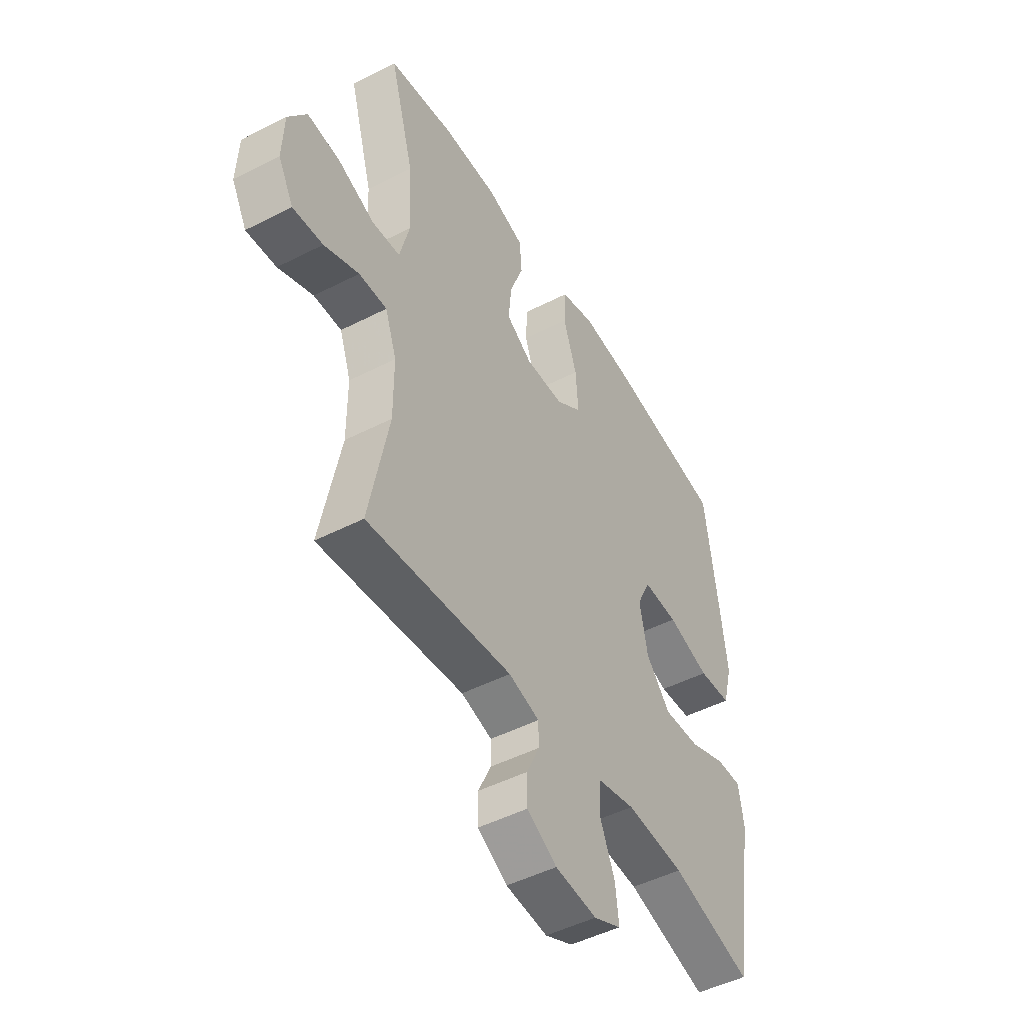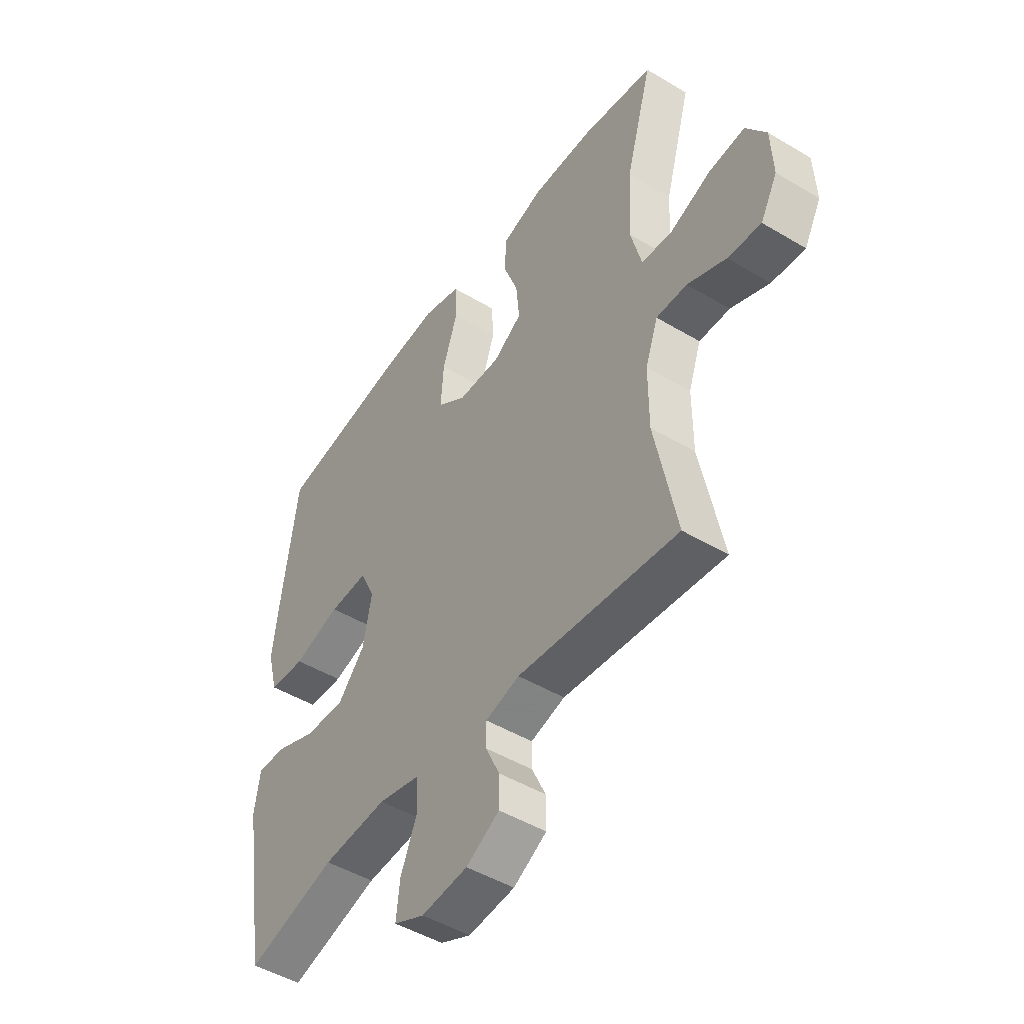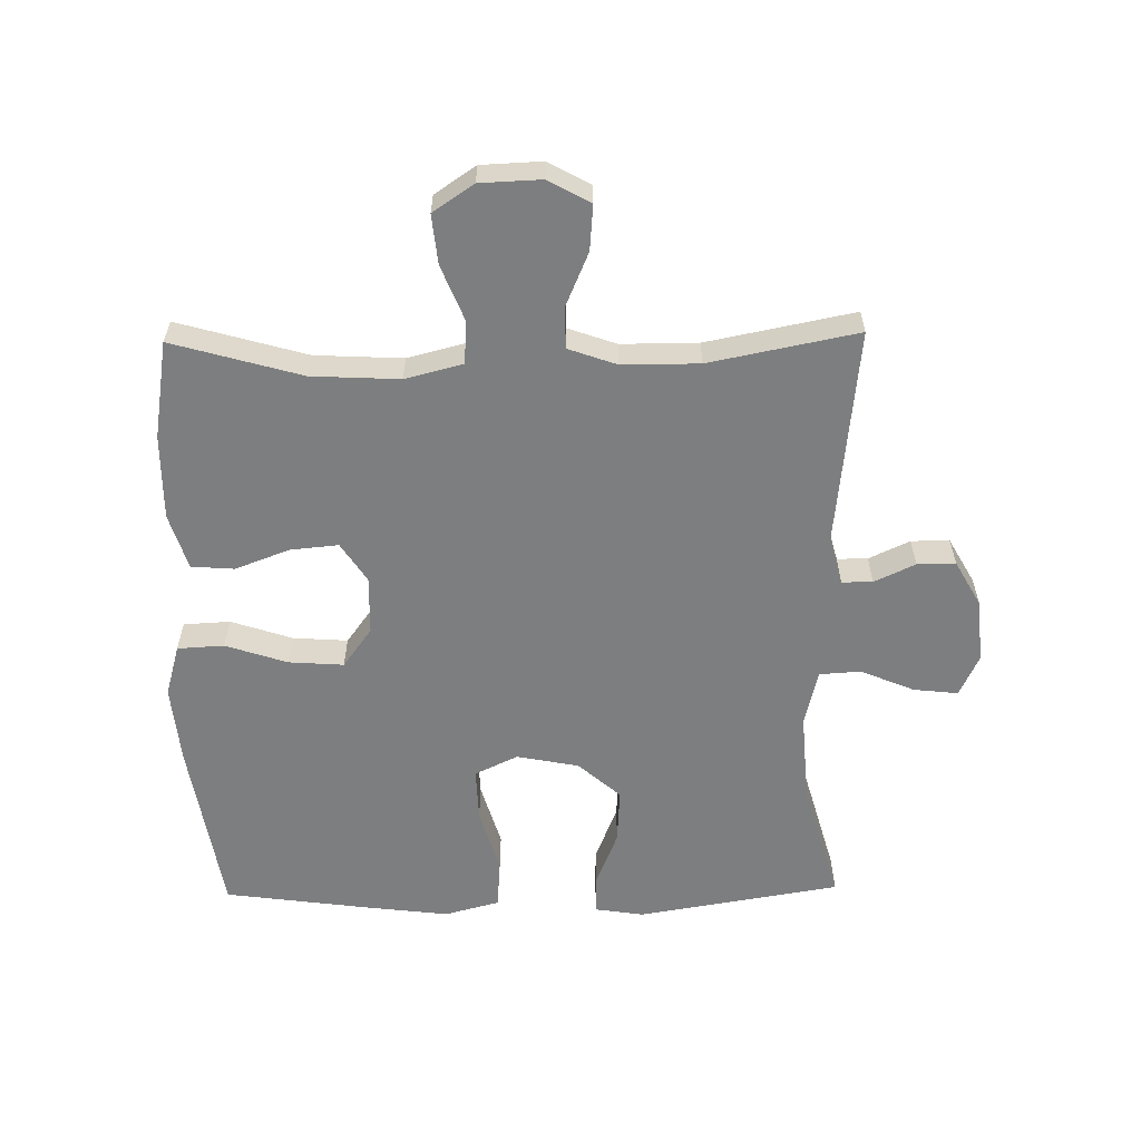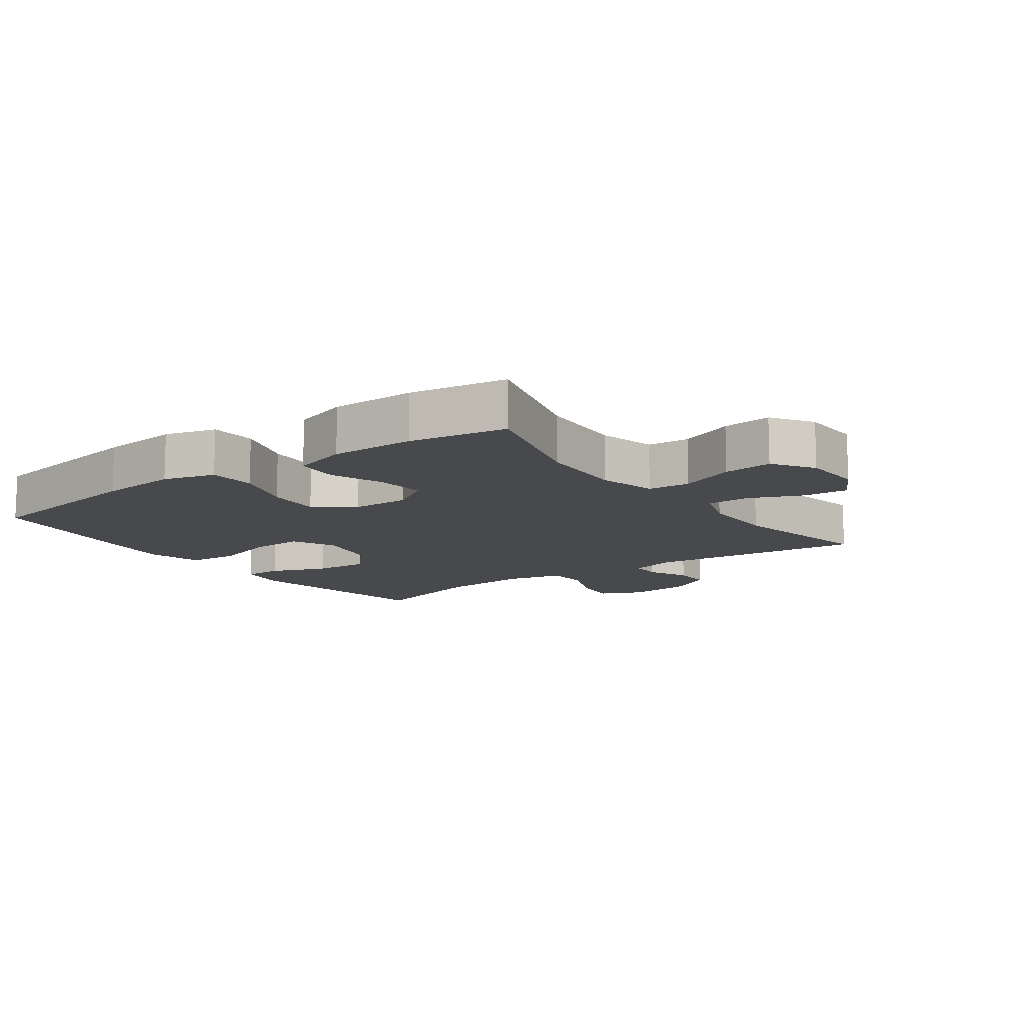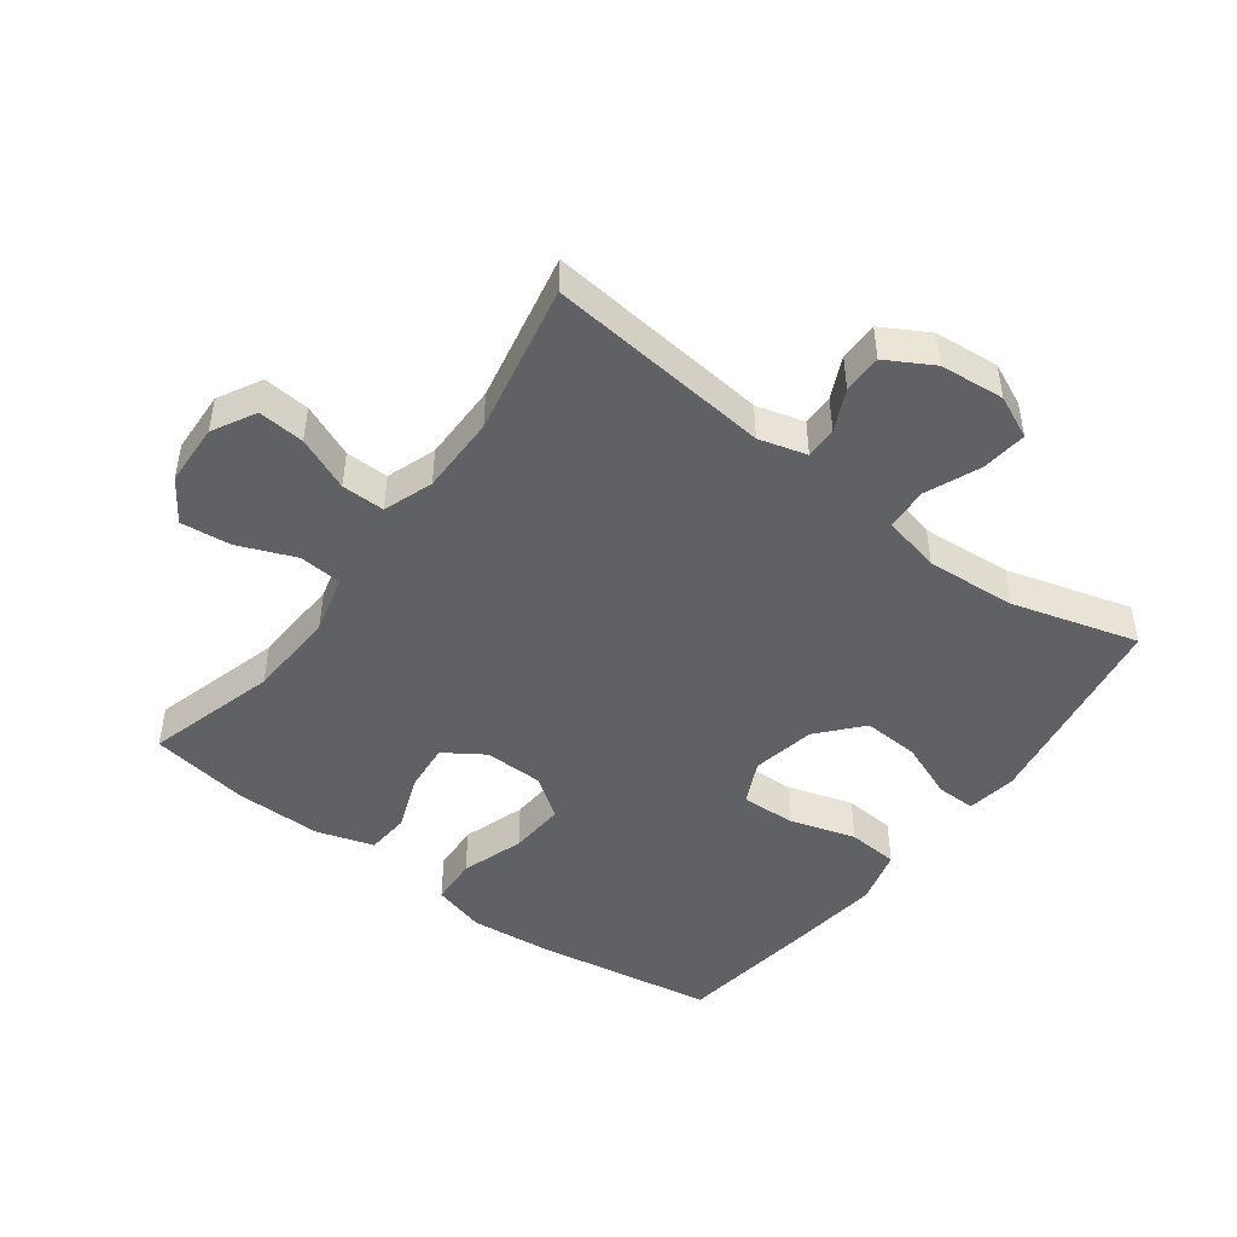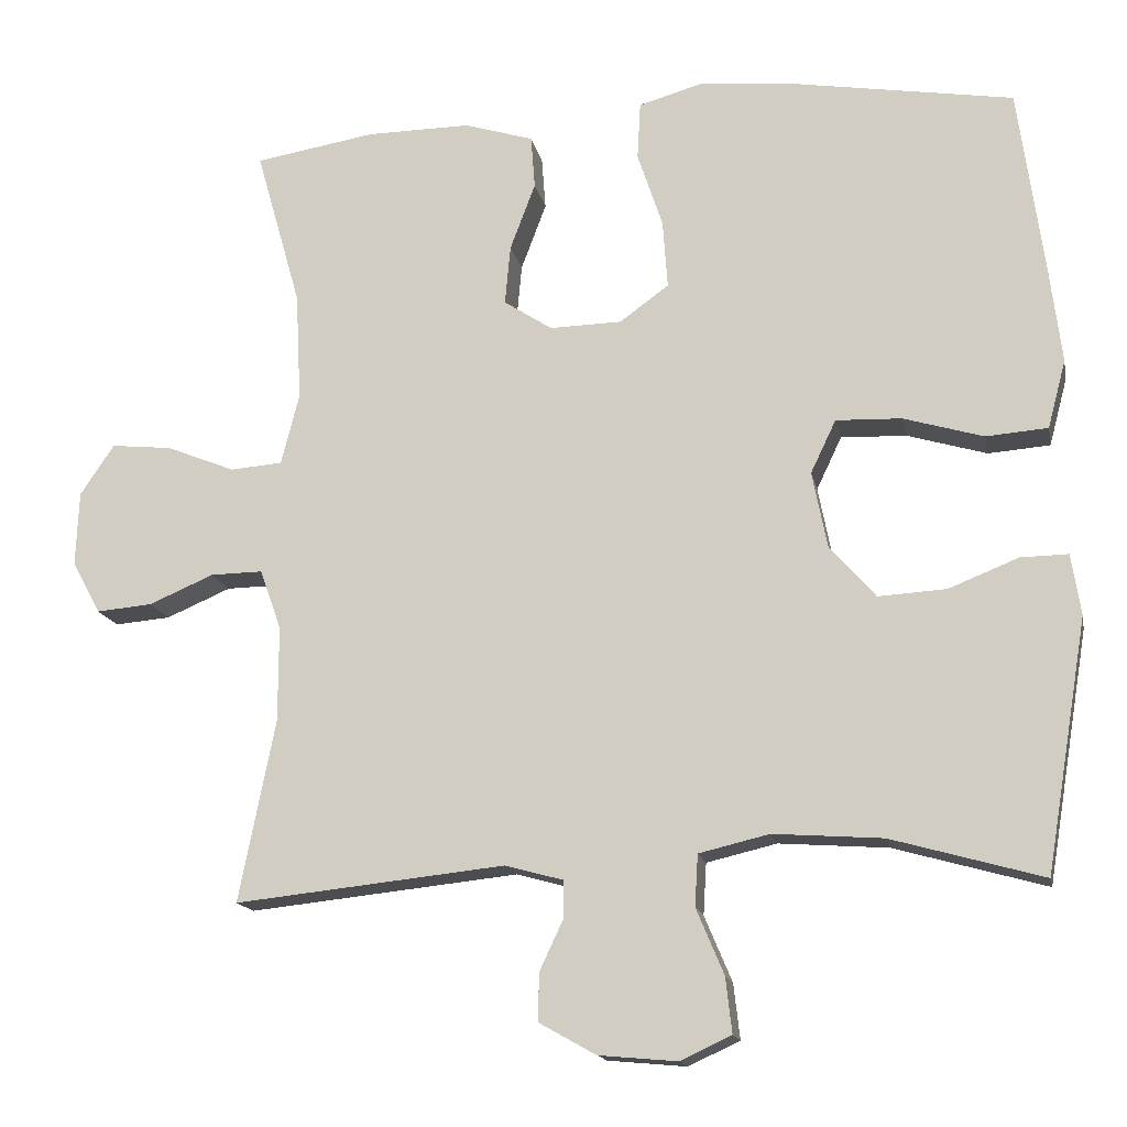
<metadata>
{"format":"obj","ext":"obj","renderer":"f3d","projection":"perspective","resolution":1024,"background":"white","views":[{"elev":-48.1,"azim":119.9,"up":"+Z"},{"elev":-47.7,"azim":56.0,"up":"+Z"},{"elev":-59.3,"azim":90.9,"up":"+Y"},{"elev":-12.1,"azim":35.9,"up":"+Y"},{"elev":-47.0,"azim":143.4,"up":"+Y"},{"elev":-15.5,"azim":-168.7,"up":"+Z"}]}
</metadata>
<code>
v -0.5 0.07 -0.5
v -0.553 0.07 -0.183
v -0.541 0.07 -0.106
v -0.481 0.07 -0.107
v -0.393 0.07 -0.142
v -0.307 0.07 -0.147
v -0.249 0.07 -0.081
v -0.23 0.07 0.016
v -0.262 0.07 0.083
v -0.345 0.07 0.08
v -0.446 0.07 0.05
v -0.524 0.07 0.056
v -0.547 0.07 0.142
v -0.531 0.07 0.272
v -0.5 0.07 0.5
v -0.224 0.07 0.545
v -0.099 0.07 0.557
v -0.018 0.07 0.534
v -0.014 0.07 0.461
v -0.046 0.07 0.365
v -0.052 0.07 0.279
v 0.01 0.07 0.234
v 0.101 0.07 0.232
v 0.162 0.07 0.272
v 0.155 0.07 0.347
v 0.123 0.07 0.432
v 0.128 0.07 0.499
v 0.215 0.07 0.526
v 0.347 0.07 0.525
v 0.5 0.07 0.5
v 0.443 0.07 0.299
v 0.436 0.07 0.162
v 0.459 0.07 0.072
v 0.525 0.07 0.067
v 0.612 0.07 0.102
v 0.689 0.07 0.11
v 0.732 0.07 0.046
v 0.736 0.07 -0.049
v 0.7 0.07 -0.115
v 0.629 0.07 -0.109
v 0.547 0.07 -0.074
v 0.481 0.07 -0.073
v 0.454 0.07 -0.149
v 0.454 0.07 -0.269
v 0.5 0.07 -0.5
v 0.158 0.07 -0.464
v 0.085 0.07 -0.484
v 0.085 0.07 -0.532
v 0.115 0.07 -0.596
v 0.115 0.07 -0.656
v 0.044 0.07 -0.696
v -0.055 0.07 -0.705
v -0.12 0.07 -0.675
v -0.112 0.07 -0.605
v -0.077 0.07 -0.522
v -0.081 0.07 -0.457
v -0.17 0.07 -0.436
v -0.308 0.07 -0.446
v -0.5 0 -0.5
v -0.553 0 -0.183
v -0.541 0 -0.106
v -0.481 0 -0.107
v -0.393 0 -0.142
v -0.307 0 -0.147
v -0.249 0 -0.081
v -0.23 0 0.016
v -0.262 0 0.083
v -0.345 0 0.08
v -0.446 0 0.05
v -0.524 0 0.056
v -0.547 0 0.142
v -0.531 0 0.272
v -0.5 0 0.5
v -0.224 0 0.545
v -0.099 0 0.557
v -0.018 0 0.534
v -0.014 0 0.461
v -0.046 0 0.365
v -0.052 0 0.279
v 0.01 0 0.234
v 0.101 0 0.232
v 0.162 0 0.272
v 0.155 0 0.347
v 0.123 0 0.432
v 0.128 0 0.499
v 0.215 0 0.526
v 0.347 0 0.525
v 0.5 0 0.5
v 0.443 0 0.299
v 0.436 0 0.162
v 0.459 0 0.072
v 0.525 0 0.067
v 0.612 0 0.102
v 0.689 0 0.11
v 0.732 0 0.046
v 0.736 0 -0.049
v 0.7 0 -0.115
v 0.629 0 -0.109
v 0.547 0 -0.074
v 0.481 0 -0.073
v 0.454 0 -0.149
v 0.454 0 -0.269
v 0.5 0 -0.5
v 0.158 0 -0.464
v 0.085 0 -0.484
v 0.085 0 -0.532
v 0.115 0 -0.596
v 0.115 0 -0.656
v 0.044 0 -0.696
v -0.055 0 -0.705
v -0.12 0 -0.675
v -0.112 0 -0.605
v -0.077 0 -0.522
v -0.081 0 -0.457
v -0.17 0 -0.436
v -0.308 0 -0.446
f 53 54 55
f 52 53 55
f 51 52 55
f 50 51 55
f 49 50 55
f 48 49 55
f 47 48 55 56
f 46 47 56 57
f 44 45 46
f 43 44 46 57
f 39 40 41
f 38 39 41
f 37 38 41
f 36 37 41
f 35 36 41
f 34 35 41
f 33 34 41 42
f 43 57 58
f 42 43 58
f 33 42 58
f 32 33 58
f 29 30 31
f 28 29 31
f 27 28 31
f 26 27 31
f 25 26 31
f 18 19 20
f 17 18 20
f 16 17 20
f 15 16 20
f 14 15 20
f 13 14 20
f 12 13 20
f 11 12 20
f 10 11 20
f 9 10 20 21
f 8 9 21 22
f 3 4 5
f 2 3 5
f 1 2 5
f 58 1 5
f 58 5 6
f 32 58 6 7
f 24 25 31 32
f 23 24 32 7
f 7 8 22 23
f 113 112 111
f 113 111 110
f 113 110 109
f 113 109 108
f 113 108 107
f 113 107 106
f 114 113 106 105
f 115 114 105 104
f 104 103 102
f 115 104 102 101
f 99 98 97
f 99 97 96
f 99 96 95
f 99 95 94
f 99 94 93
f 99 93 92
f 100 99 92 91
f 116 115 101
f 116 101 100
f 116 100 91
f 116 91 90
f 89 88 87
f 89 87 86
f 89 86 85
f 89 85 84
f 89 84 83
f 78 77 76
f 78 76 75
f 78 75 74
f 78 74 73
f 78 73 72
f 78 72 71
f 78 71 70
f 78 70 69
f 78 69 68
f 79 78 68 67
f 80 79 67 66
f 63 62 61
f 63 61 60
f 63 60 59
f 63 59 116
f 64 63 116
f 65 64 116 90
f 90 89 83 82
f 65 90 82 81
f 81 80 66 65
f 1 59 60 2
f 2 60 61 3
f 3 61 62 4
f 4 62 63 5
f 5 63 64 6
f 6 64 65 7
f 7 65 66 8
f 8 66 67 9
f 9 67 68 10
f 10 68 69 11
f 11 69 70 12
f 12 70 71 13
f 13 71 72 14
f 14 72 73 15
f 15 73 74 16
f 16 74 75 17
f 17 75 76 18
f 18 76 77 19
f 19 77 78 20
f 20 78 79 21
f 21 79 80 22
f 22 80 81 23
f 23 81 82 24
f 24 82 83 25
f 25 83 84 26
f 26 84 85 27
f 27 85 86 28
f 28 86 87 29
f 29 87 88 30
f 30 88 89 31
f 31 89 90 32
f 32 90 91 33
f 33 91 92 34
f 34 92 93 35
f 35 93 94 36
f 36 94 95 37
f 37 95 96 38
f 38 96 97 39
f 39 97 98 40
f 40 98 99 41
f 41 99 100 42
f 42 100 101 43
f 43 101 102 44
f 44 102 103 45
f 45 103 104 46
f 46 104 105 47
f 47 105 106 48
f 48 106 107 49
f 49 107 108 50
f 50 108 109 51
f 51 109 110 52
f 52 110 111 53
f 53 111 112 54
f 54 112 113 55
f 55 113 114 56
f 56 114 115 57
f 57 115 116 58
f 58 116 59 1

</code>
